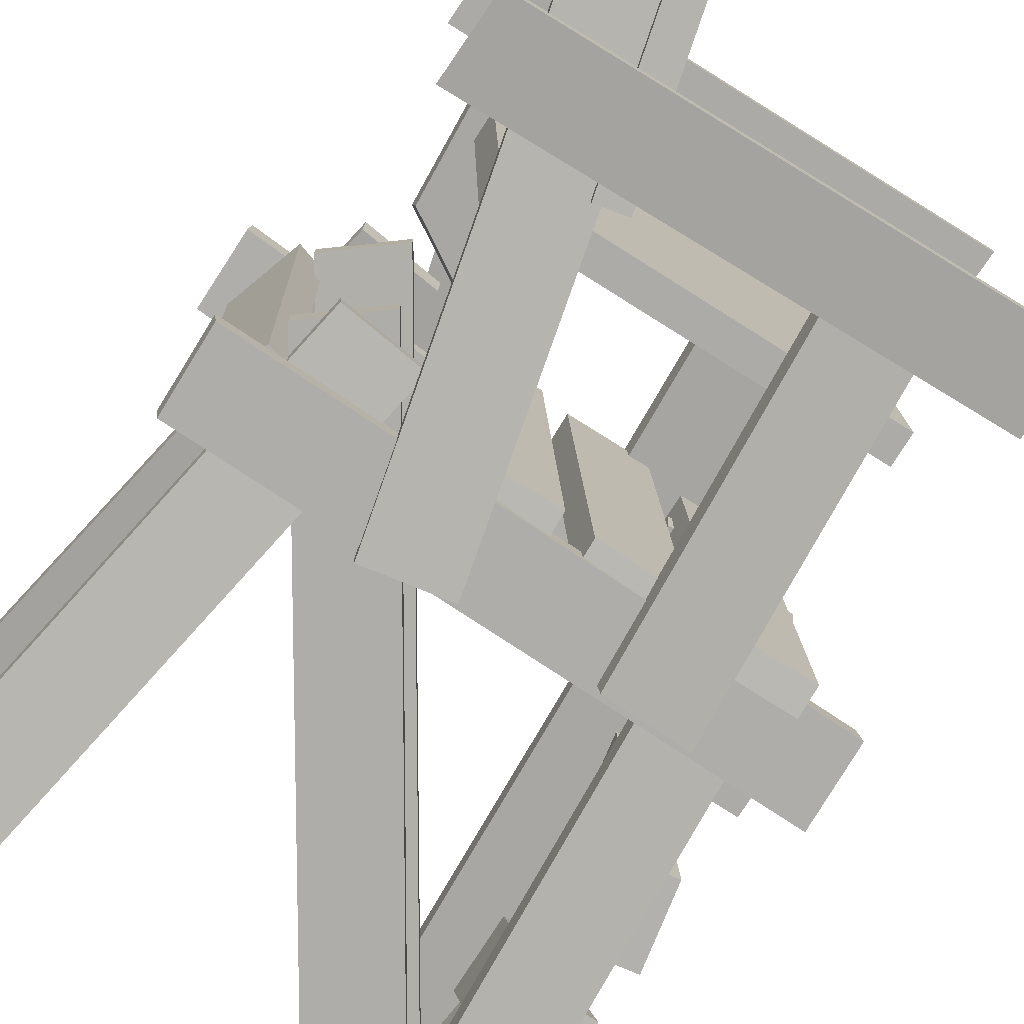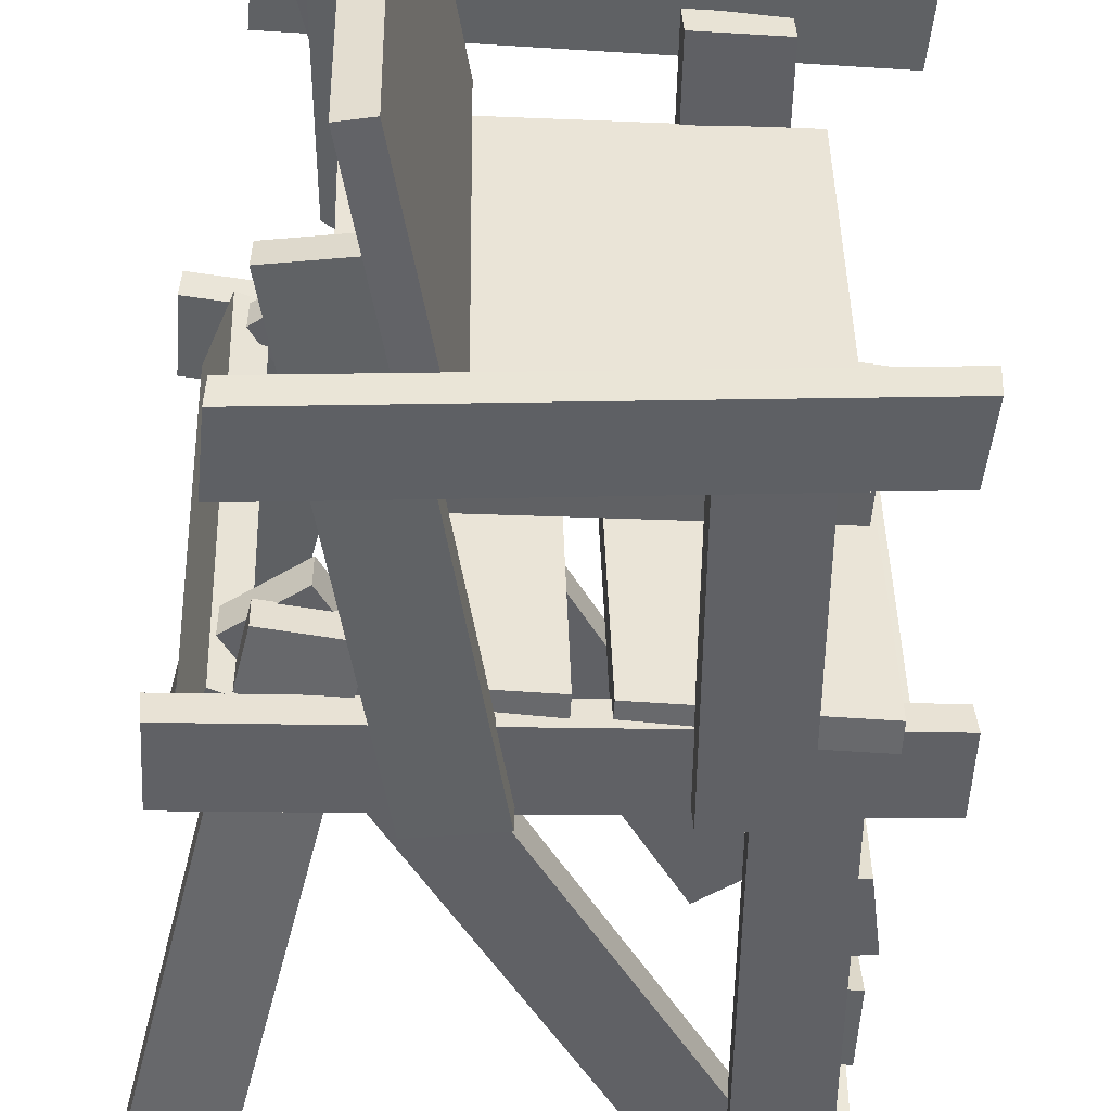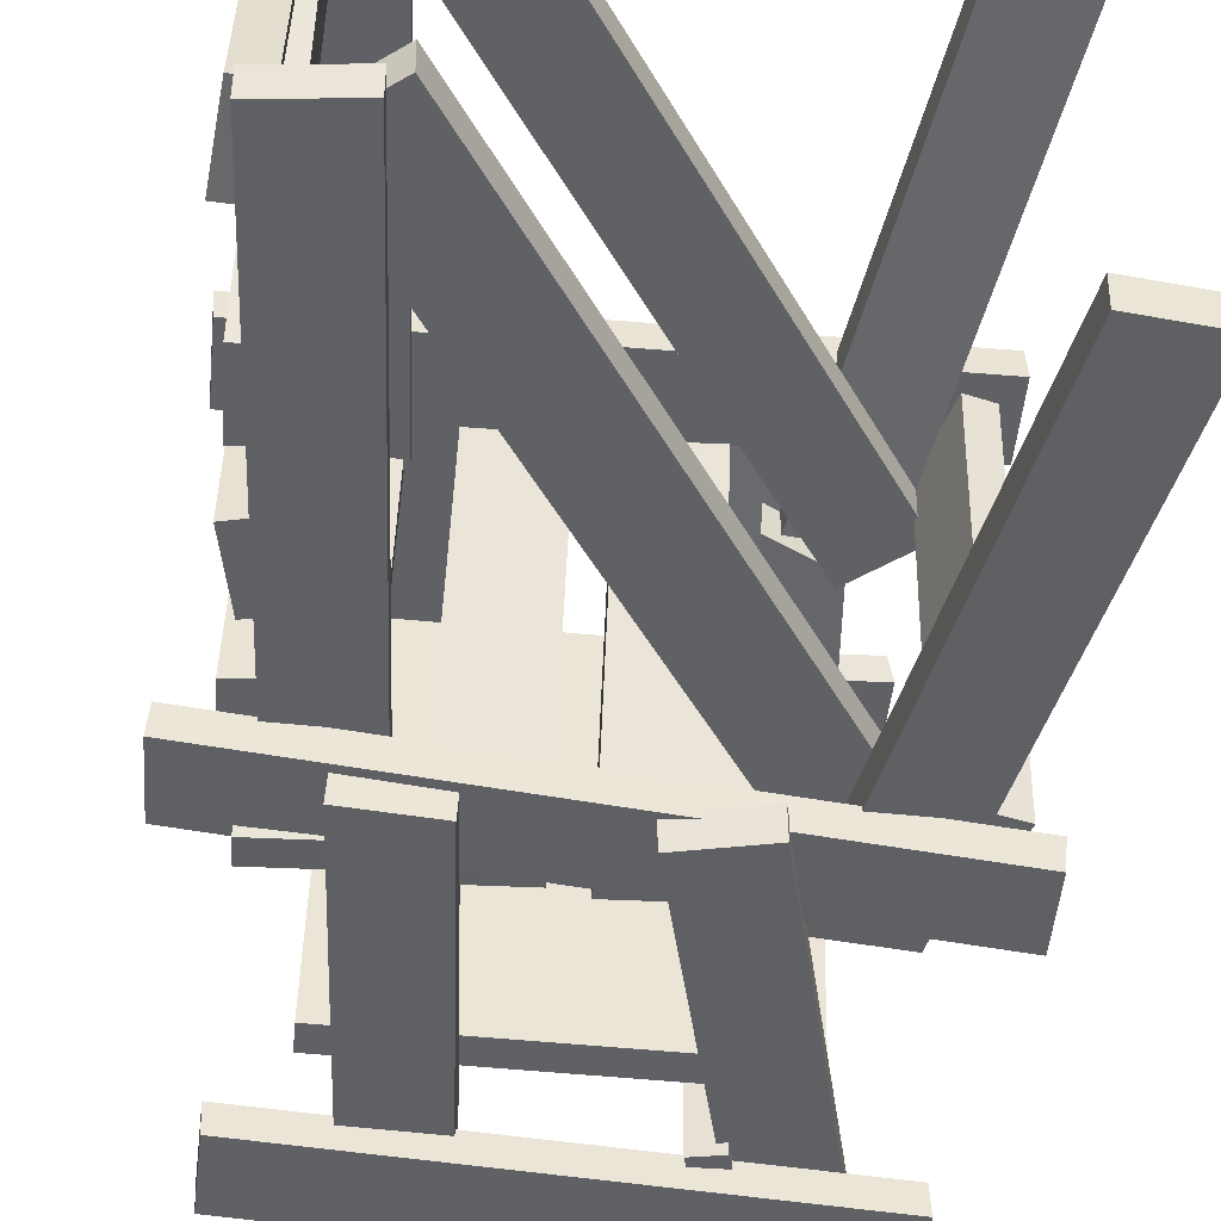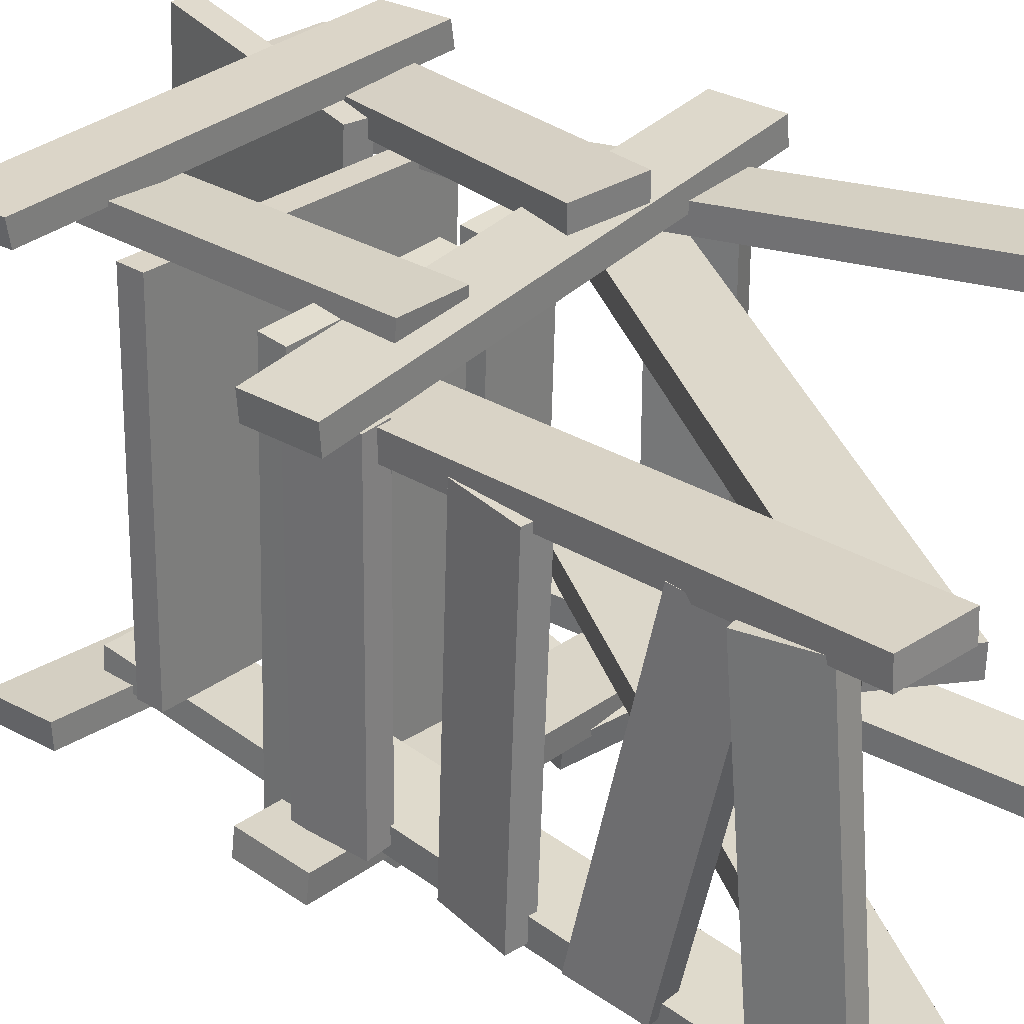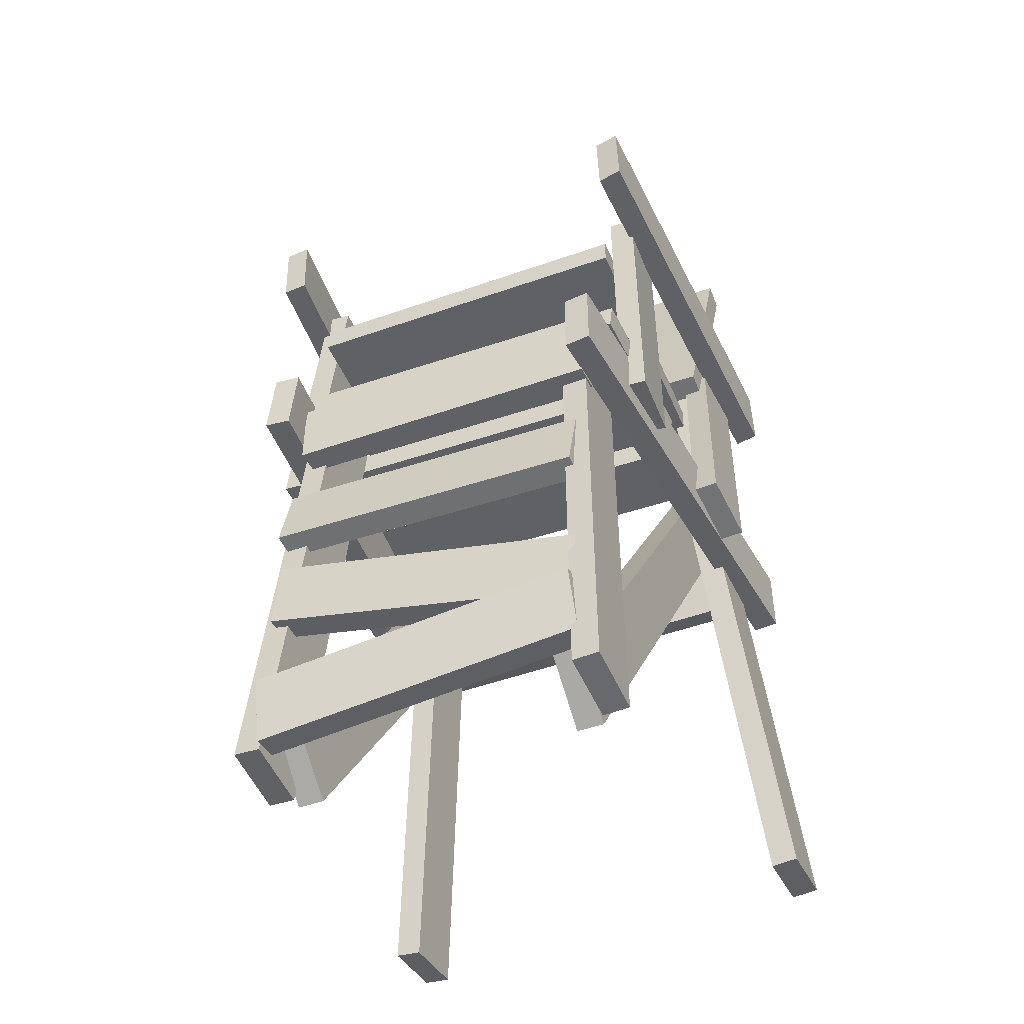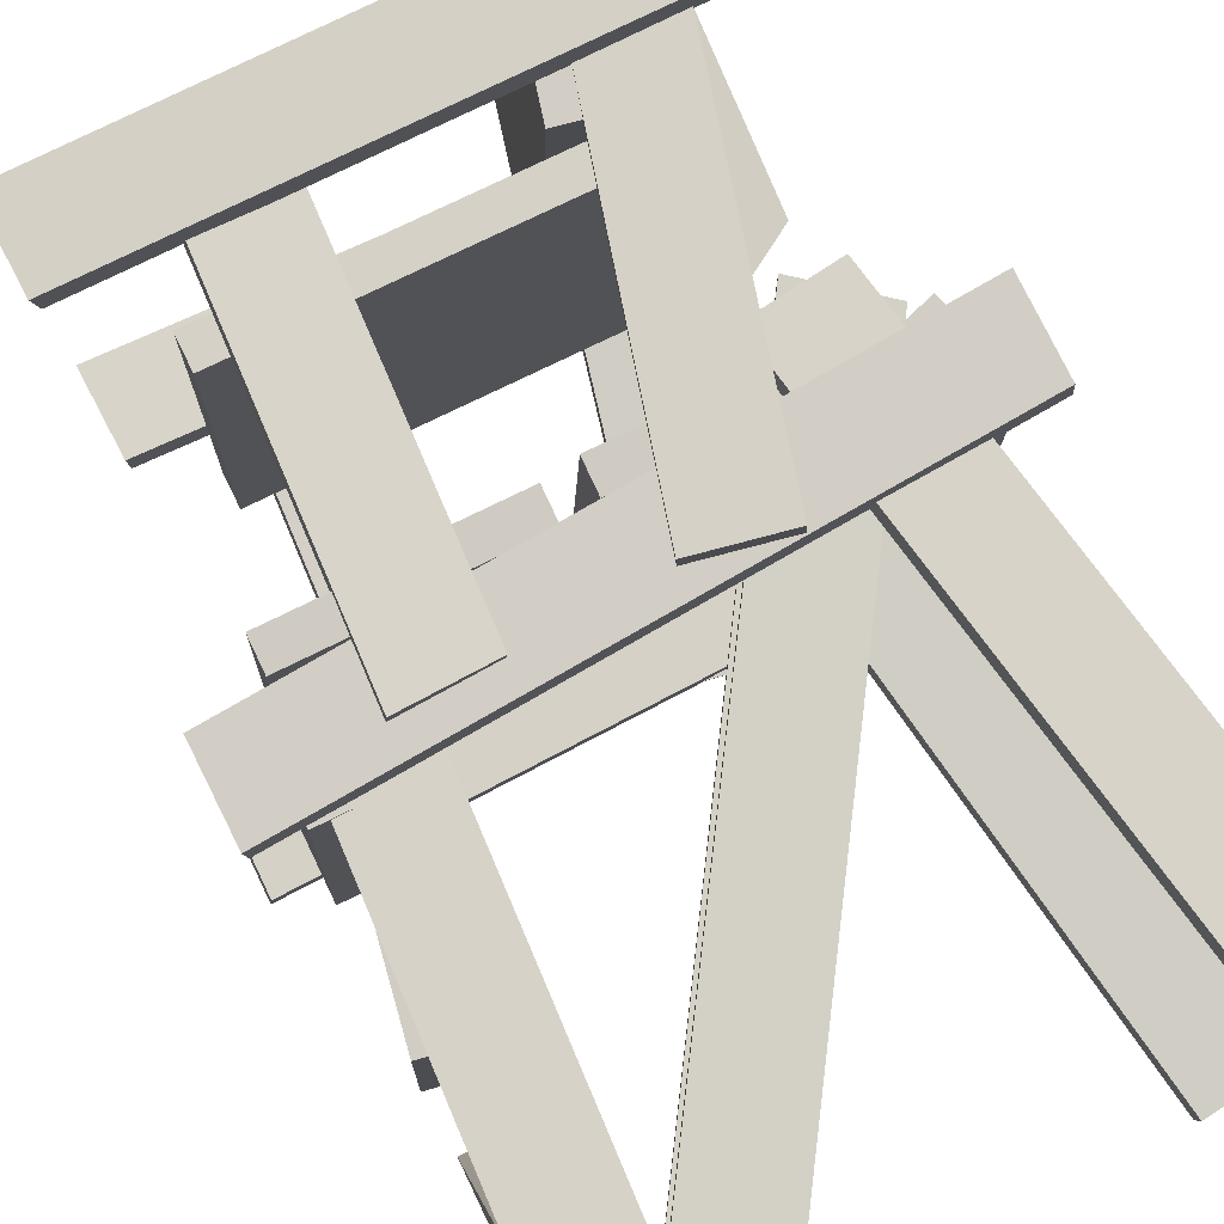
<metadata>
{"format":"obj","ext":"obj","renderer":"f3d","projection":"perspective","resolution":1024,"background":"white","views":[{"elev":-77.0,"azim":144.9,"up":"+Z"},{"elev":-47.4,"azim":173.6,"up":"+Z"},{"elev":-47.2,"azim":-7.6,"up":"+Z"},{"elev":30.4,"azim":-51.1,"up":"+Z"},{"elev":-44.3,"azim":-66.1,"up":"+Y"},{"elev":79.9,"azim":-28.6,"up":"+Z"}]}
</metadata>
<code>
g default
v -1122 -15.1 234.2
v -1037 -27.49 234.7
v -1063 588.1 207.9
v -977.8 575.8 208.5
v -1063 586.8 176.6
v -977.8 574.4 177.2
v -1122 -16.46 202.9
v -1037 -28.85 203.4
v -613.9 25.81 -222.9
v -528.1 32.76 -222.3
v -691.2 625.3 -170.4
v -605.4 632.2 -169.8
v -691.2 628 -201.6
v -605.4 635 -201
v -613.9 28.54 -254.1
v -528.1 35.49 -253.5
v -613.9 28.77 289.5
v -528.1 35.72 288.9
v -691.2 628.2 237
v -605.4 635.2 236.4
v -691.2 625.5 205.8
v -605.4 632.5 205.2
v -613.9 26.04 258.3
v -528.1 32.99 257.7
v -1122 -16.65 -172.7
v -1037 -29.03 -173.3
v -1063 586.5 -143.8
v -977.8 574.1 -144.4
v -1063 588 -175.1
v -977.8 575.6 -175.7
v -1122 -15.15 -204
v -1037 -27.53 -204.6
v -1086 28.67 -144.9
v -1021 -28.21 -145
v -647.8 651 -140.4
v -582.5 594.1 -140.5
v -647.4 651.8 -171.7
v -582.1 594.9 -171.8
v -1086 29.43 -176.2
v -1020 -27.45 -176.3
v -1087 29.06 198.2
v -1022 -27.94 198.2
v -647.3 650.5 211.5
v -582.1 593.5 211.4
v -646.6 651.5 180.1
v -581.4 594.5 180.1
v -1086 30.08 166.9
v -1021 -26.92 166.9
v -1130 561.8 240
v -1134 475.8 241.3
v -524.9 568.3 277.1
v -528.1 482.3 278.4
v -523 567.7 245.9
v -526.2 481.7 247.2
v -1129 561.2 208.7
v -1132 475.2 210
v -1137 580.6 -165.6
v -1142 494.8 -170
v -532.4 575.3 -216.2
v -537.5 489.5 -220.6
v -535 577.1 -247.4
v -540.1 491.3 -251.8
v -1140 582.4 -196.8
v -1145 496.6 -201.2
v -1054 556.9 212.7
v -1059 471.1 215.2
v -1066 552.9 -170.4
v -1071 467.1 -167.9
v -1097 554.6 -171.9
v -1102 468.8 -169.4
v -1086 558.6 211.2
v -1090 472.8 213.6
v -568.5 585.7 234.9
v -546.1 502.7 237.7
v -578.5 578.2 -209
v -556 495.3 -206.2
v -608.6 570.1 -210.8
v -586.2 487.2 -208
v -598.7 577.6 233.1
v -576.3 494.6 236
v -1066 598.9 248.9
v -979.7 594.3 251.1
v -1080 601.7 -210.1
v -994.5 597.1 -208
v -1082 570.6 -213
v -996.2 566 -210.9
v -1067 567.8 246
v -981.4 563.2 248.2
v -940.8 598.9 248.9
v -854.9 594.3 251.1
v -955.6 601.7 -210.1
v -869.7 597.1 -208
v -957.3 570.6 -213
v -871.4 566 -210.9
v -942.5 567.8 246
v -856.6 563.2 248.2
v -823.5 598.9 248.9
v -737.6 594.3 251.1
v -838.3 601.7 -210.1
v -752.4 597.1 -208
v -840 570.6 -213
v -754.1 566 -210.9
v -825.2 567.8 246
v -739.3 563.2 248.2
v -806.8 502.5 290.1
v -724.7 481.1 296.1
v -652.9 994.1 245.3
v -570.8 972.7 251.3
v -651.5 994.8 214.3
v -569.4 973.4 220.4
v -805.3 503.2 259.2
v -723.3 481.8 265.2
v -808.2 499.8 -225.1
v -725.4 480.5 -223.2
v -673 988.6 -194.1
v -590.1 969.4 -192.2
v -671.9 992.7 -225.2
v -589 973.5 -223.3
v -807.1 503.9 -256.1
v -724.3 484.7 -254.2
v -1013 504.2 269.3
v -926.8 503.9 264.3
v -976.4 884.8 253.6
v -890.2 884.5 248.6
v -978.2 886.2 222.6
v -892 885.9 217.6
v -1015 505.5 238.3
v -928.6 505.3 233.3
v -1023 503.9 -207.2
v -937.1 503.6 -211.8
v -984.8 882.8 -190.2
v -898.6 882.6 -194.8
v -986.5 884.7 -221.2
v -900.3 884.4 -225.9
v -1025 505.8 -238.2
v -938.8 505.5 -242.9
v -1016 770.4 226.2
v -641.4 752.8 216.2
v -1015 802.3 226.2
v -639.9 784.7 216.2
v -1024 803.4 -194.4
v -649.3 785.8 -204.4
v -1025 771.5 -194.4
v -650.8 753.9 -204.4
v -658.5 1083 270.9
v -740.2 798.6 253.5
v -627.6 1075 270.3
v -709.2 790.9 252.9
v -631.6 1095 -230
v -713.2 810.7 -247.3
v -662.5 1102 -229.4
v -744.2 818.4 -246.7
v -1086 934.8 274.9
v -1087 849.8 277.8
v -568.6 904.4 289.6
v -570.2 819.4 292.5
v -563.9 904.2 259.1
v -565.4 819.3 262
v -1081 934.7 244.4
v -1083 849.7 247.3
v -1083 934.8 -209.8
v -1085 849.8 -206.8
v -567.9 904.4 -252.8
v -569.1 819.4 -249.7
v -566.6 904.2 -283.7
v -567.8 819.3 -280.6
v -1082 934.7 -240.7
v -1083 849.7 -237.7
v -703.8 630.5 247
v -631.2 669.6 251.8
v -677.7 866.1 229.5
v -605 905.2 234.4
v -679.3 871.1 199
v -606.6 910.1 203.8
v -705.4 635.4 216.4
v -632.7 674.5 221.3
v -1093 403.5 -182.2
v -1112 319.7 -184.6
v -1082 396.5 200.9
v -1102 312.7 198.4
v -1052 389.5 202.5
v -1071 305.8 200
v -1062 396.6 -180.6
v -1081 312.8 -183.1
v -1072 181.4 205.3
v -1077 95.78 200.1
v -1079 263.2 -173.8
v -1084 177.6 -179.1
v -1110 264.9 -175.4
v -1115 179.3 -180.6
v -1103 183.1 203.8
v -1108 97.49 198.6
v -1133 75.54 -180.3
v -1128 -9.949 -172.3
v -1121 118.3 200.4
v -1116 32.83 208.4
v -1090 120.2 201.7
v -1085 34.71 209.7
v -1101 77.41 -179
v -1097 -8.072 -171
g LifeGuardT1
f 1 2 4 3
f 3 4 6 5
f 5 6 8 7
f 7 8 2 1
f 2 8 6 4
f 7 1 3 5
f 9 10 12 11
f 11 12 14 13
f 13 14 16 15
f 15 16 10 9
f 10 16 14 12
f 15 9 11 13
f 17 18 20 19
f 19 20 22 21
f 21 22 24 23
f 23 24 18 17
f 18 24 22 20
f 23 17 19 21
f 25 26 28 27
f 27 28 30 29
f 29 30 32 31
f 31 32 26 25
f 26 32 30 28
f 31 25 27 29
f 33 34 36 35
f 35 36 38 37
f 37 38 40 39
f 39 40 34 33
f 34 40 38 36
f 39 33 35 37
f 41 42 44 43
f 43 44 46 45
f 45 46 48 47
f 47 48 42 41
f 42 48 46 44
f 47 41 43 45
f 49 50 52 51
f 51 52 54 53
f 53 54 56 55
f 55 56 50 49
f 50 56 54 52
f 55 49 51 53
f 57 58 60 59
f 59 60 62 61
f 61 62 64 63
f 63 64 58 57
f 58 64 62 60
f 63 57 59 61
f 65 66 68 67
f 67 68 70 69
f 69 70 72 71
f 71 72 66 65
f 66 72 70 68
f 71 65 67 69
f 73 74 76 75
f 75 76 78 77
f 77 78 80 79
f 79 80 74 73
f 74 80 78 76
f 79 73 75 77
f 81 82 84 83
f 83 84 86 85
f 85 86 88 87
f 87 88 82 81
f 82 88 86 84
f 87 81 83 85
f 89 90 92 91
f 91 92 94 93
f 93 94 96 95
f 95 96 90 89
f 90 96 94 92
f 95 89 91 93
f 97 98 100 99
f 99 100 102 101
f 101 102 104 103
f 103 104 98 97
f 98 104 102 100
f 103 97 99 101
f 105 106 108 107
f 107 108 110 109
f 109 110 112 111
f 111 112 106 105
f 106 112 110 108
f 111 105 107 109
f 113 114 116 115
f 115 116 118 117
f 117 118 120 119
f 119 120 114 113
f 114 120 118 116
f 119 113 115 117
f 121 122 124 123
f 123 124 126 125
f 125 126 128 127
f 127 128 122 121
f 122 128 126 124
f 127 121 123 125
f 129 130 132 131
f 131 132 134 133
f 133 134 136 135
f 135 136 130 129
f 130 136 134 132
f 135 129 131 133
f 137 138 140 139
f 139 140 142 141
f 141 142 144 143
f 143 144 138 137
f 138 144 142 140
f 143 137 139 141
f 145 146 148 147
f 147 148 150 149
f 149 150 152 151
f 151 152 146 145
f 146 152 150 148
f 151 145 147 149
f 153 154 156 155
f 155 156 158 157
f 157 158 160 159
f 159 160 154 153
f 154 160 158 156
f 159 153 155 157
f 161 162 164 163
f 163 164 166 165
f 165 166 168 167
f 167 168 162 161
f 162 168 166 164
f 167 161 163 165
f 169 170 172 171
f 171 172 174 173
f 173 174 176 175
f 175 176 170 169
f 170 176 174 172
f 175 169 171 173
f 177 178 180 179
f 179 180 182 181
f 181 182 184 183
f 183 184 178 177
f 178 184 182 180
f 183 177 179 181
f 185 186 188 187
f 187 188 190 189
f 189 190 192 191
f 191 192 186 185
f 186 192 190 188
f 191 185 187 189
f 193 194 196 195
f 195 196 198 197
f 197 198 200 199
f 199 200 194 193
f 194 200 198 196
f 199 193 195 197

</code>
